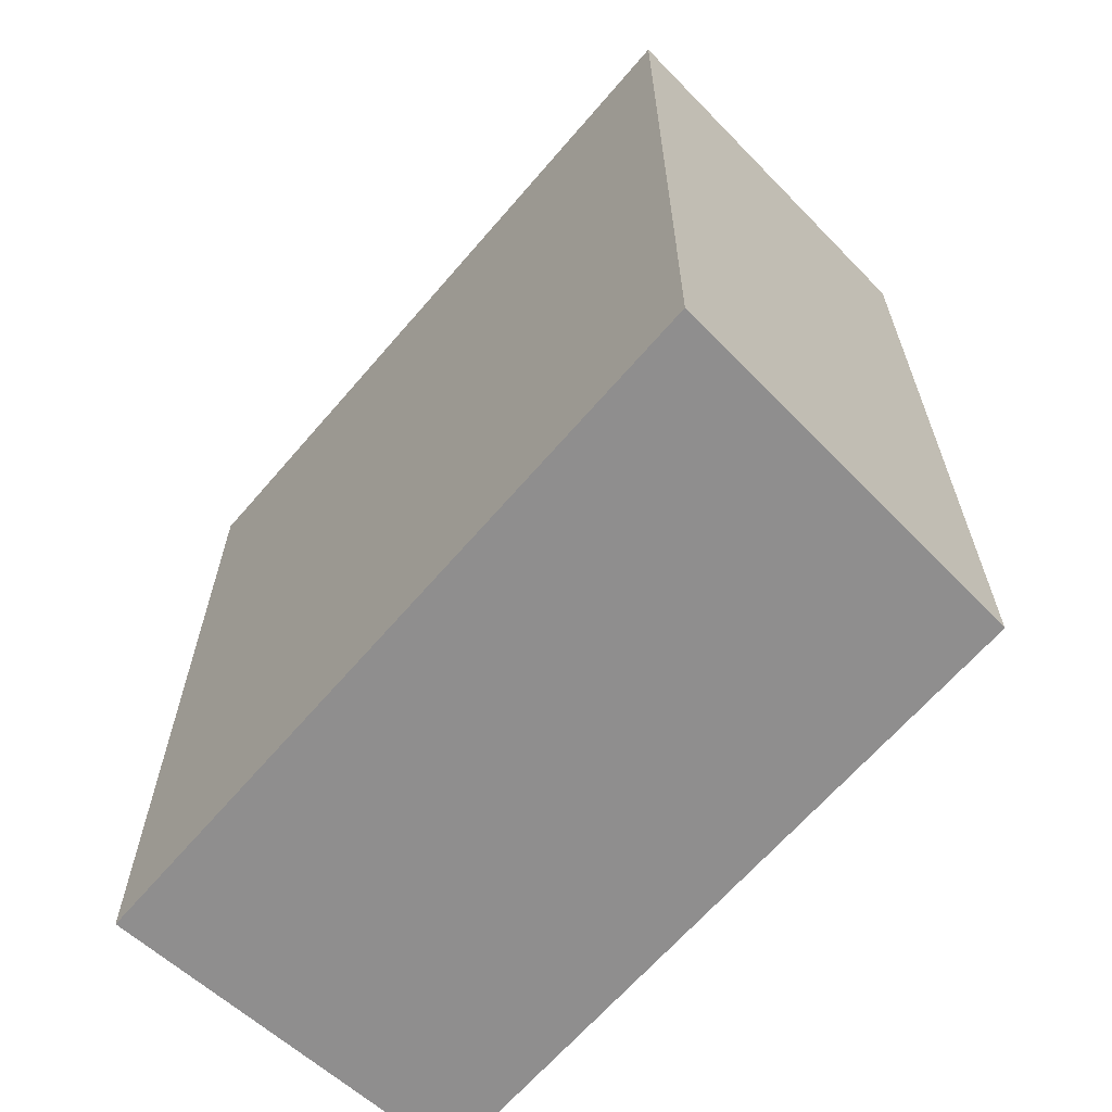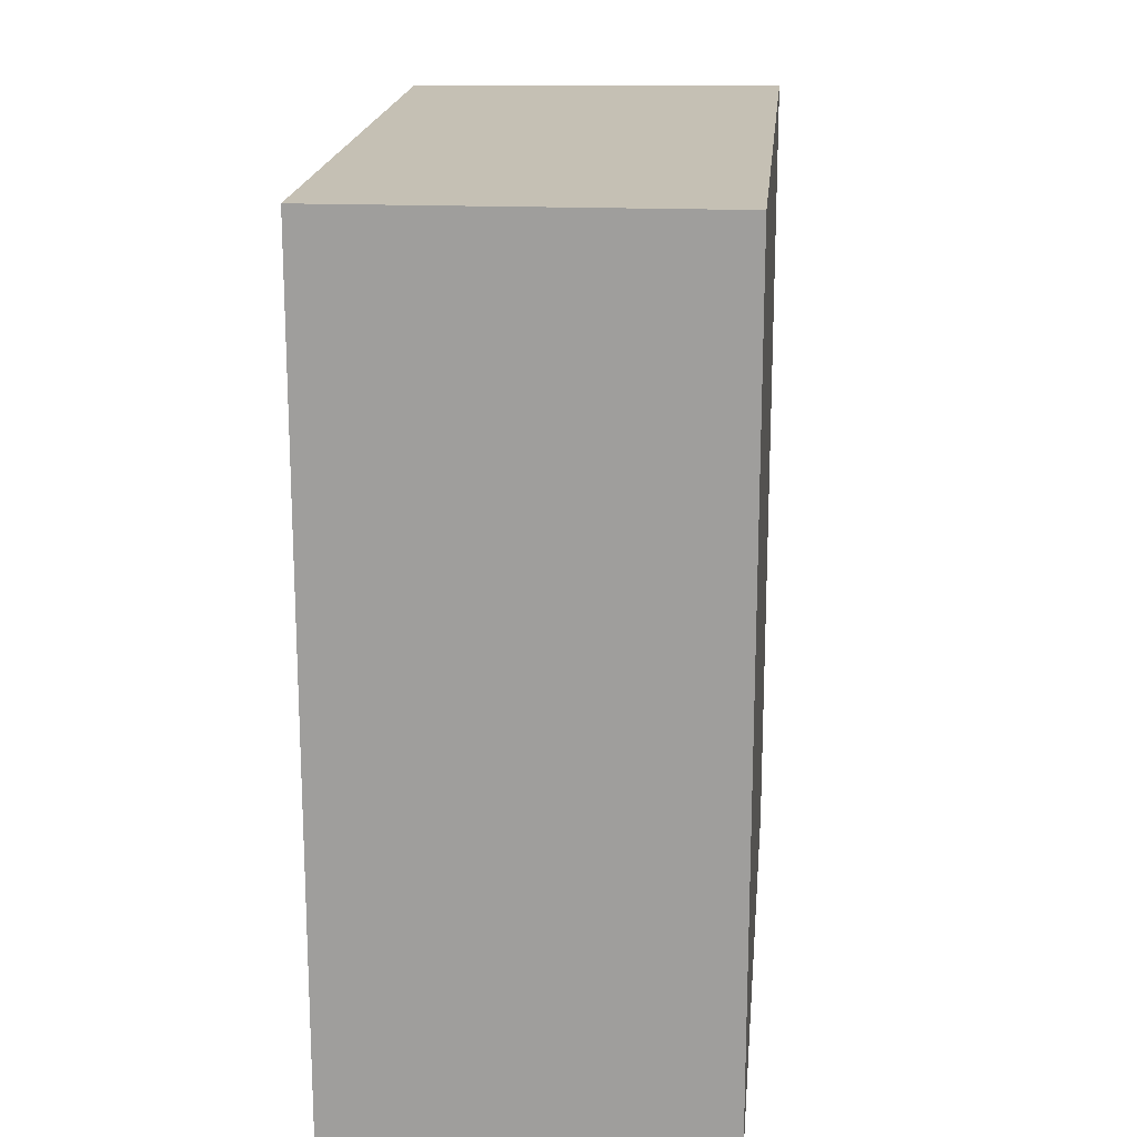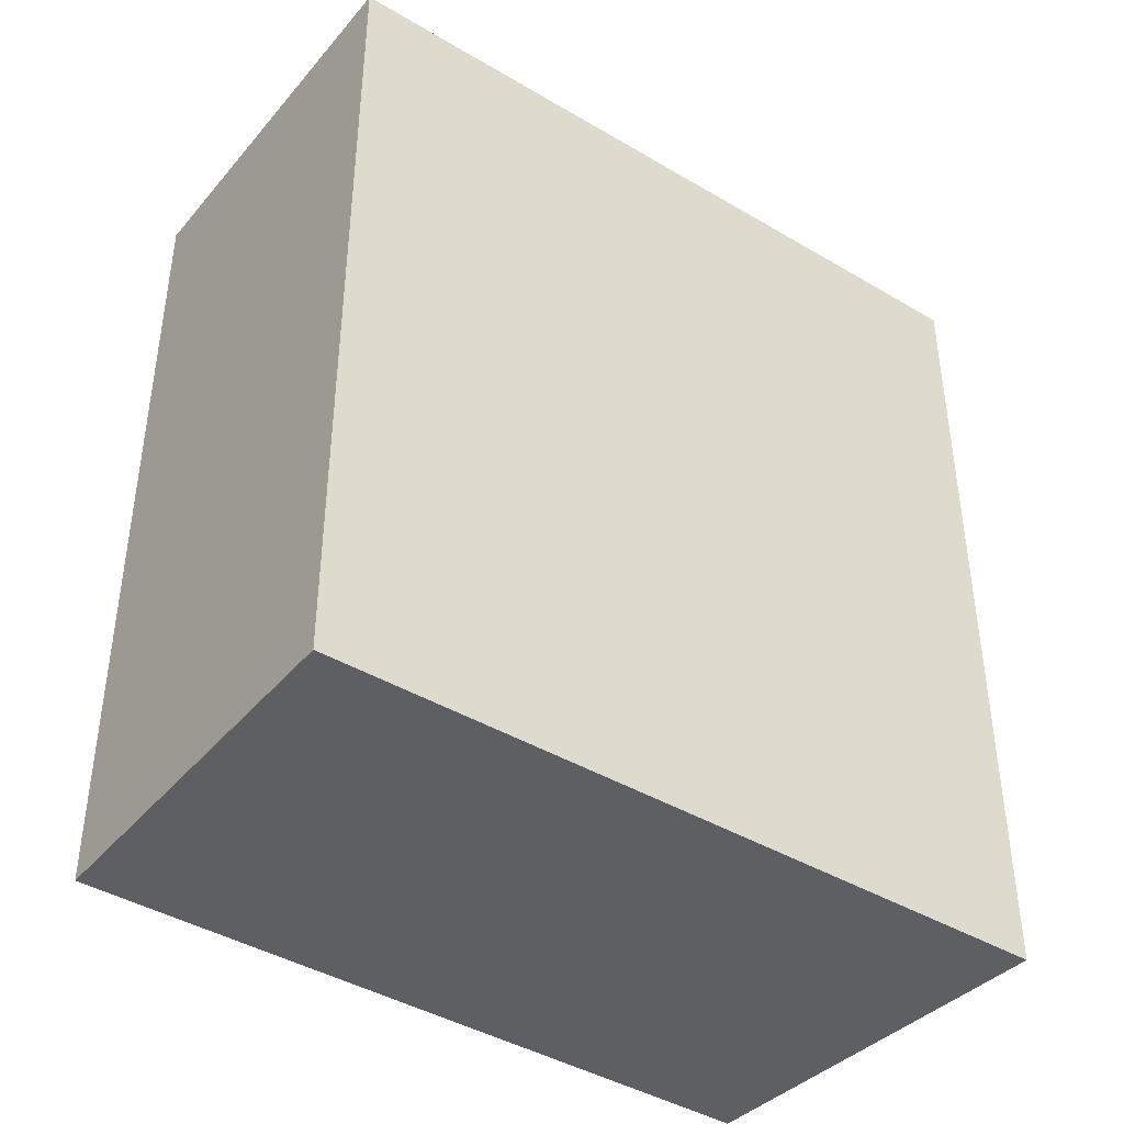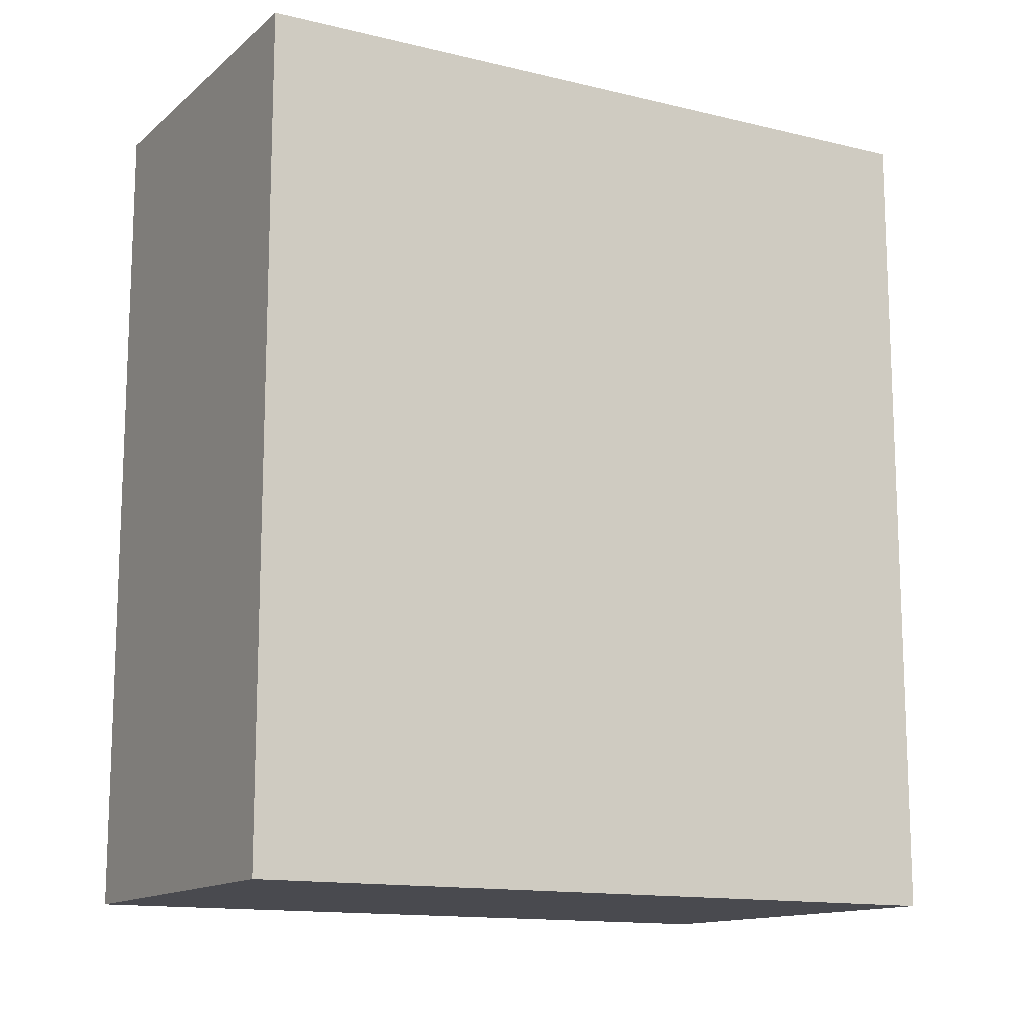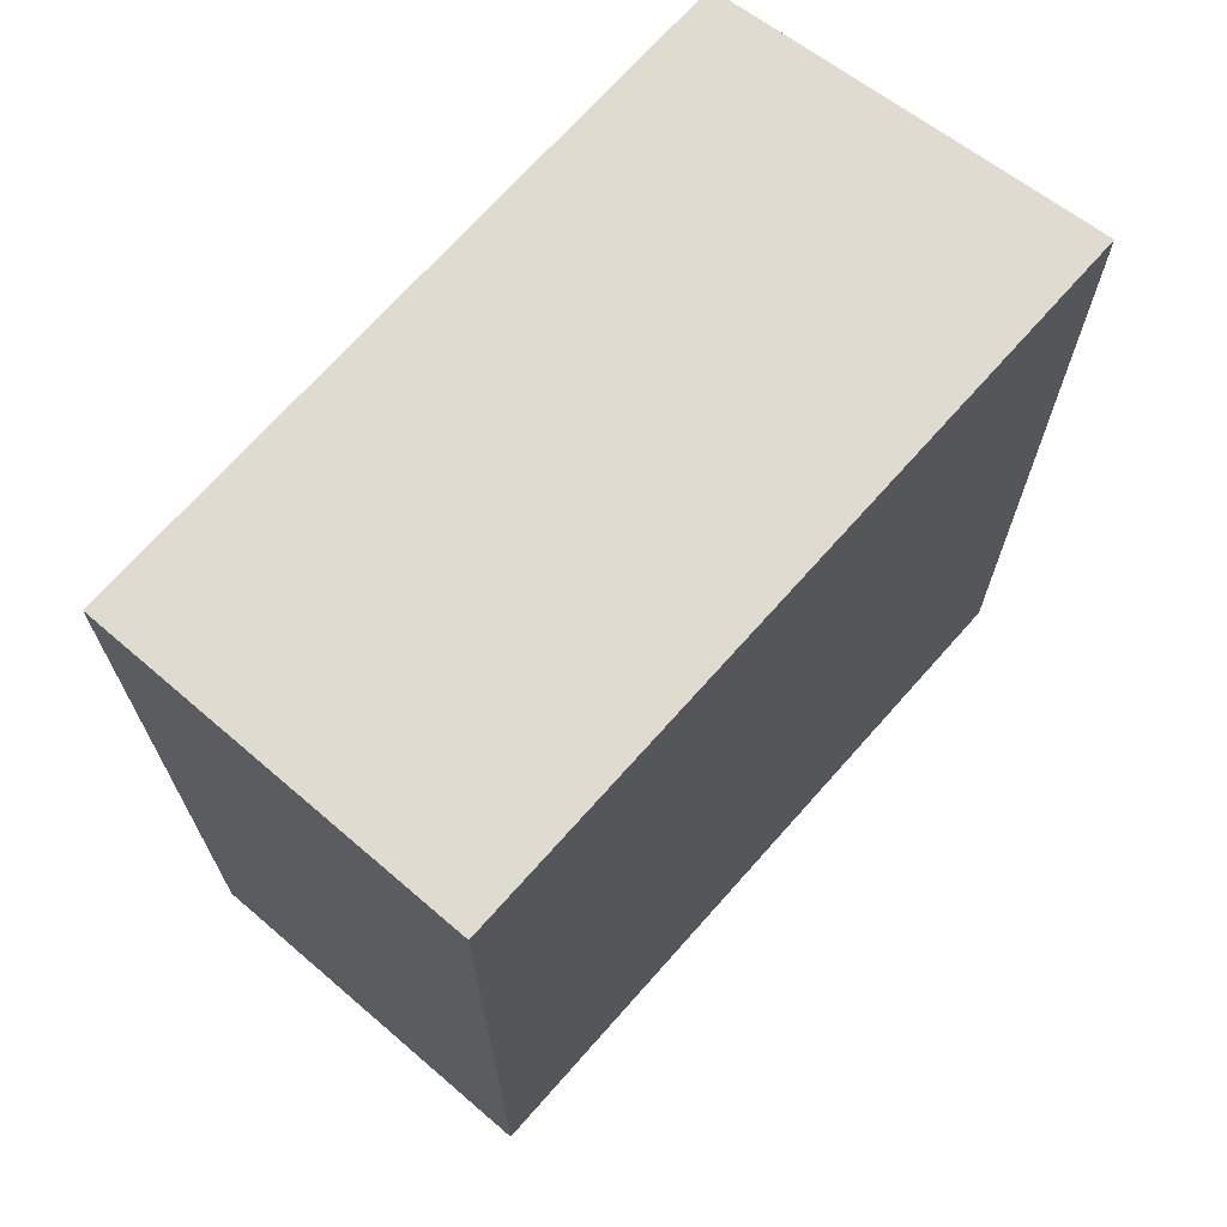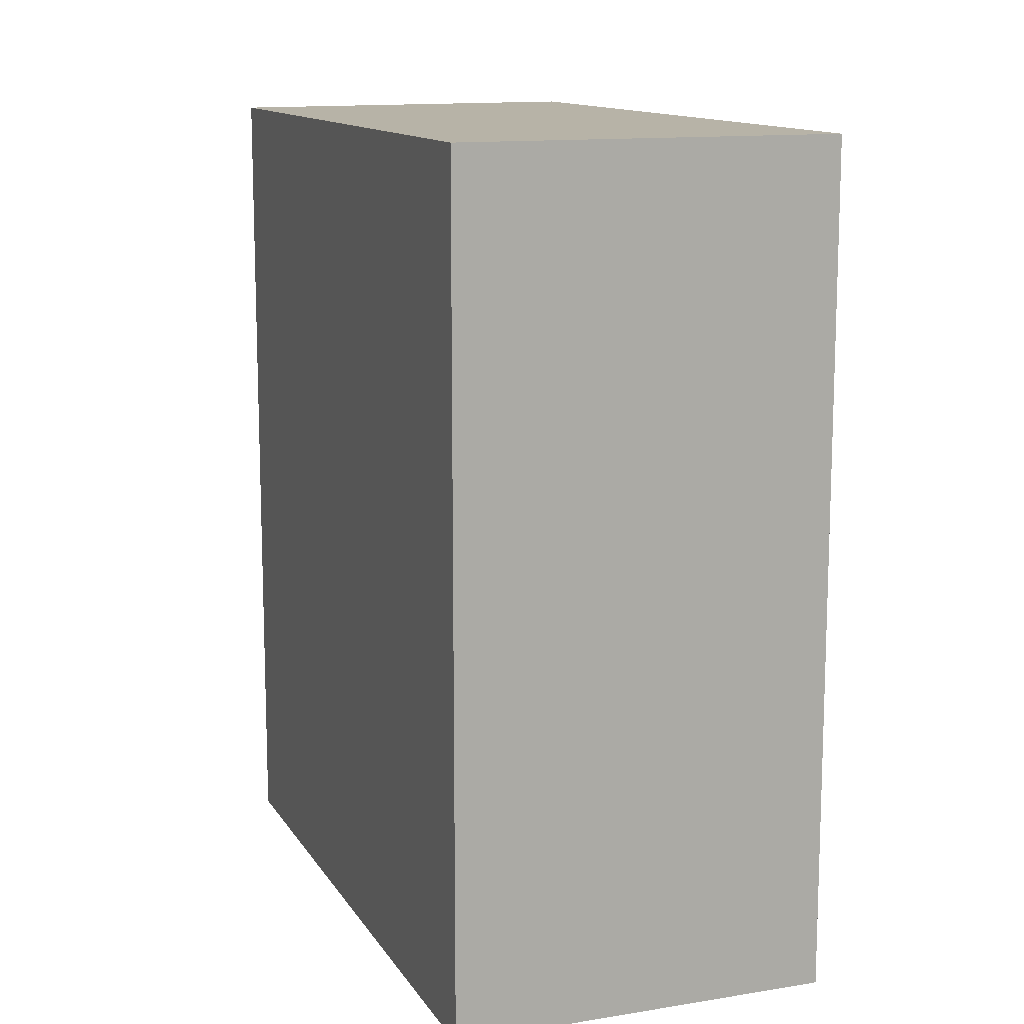
<metadata>
{"format":"obj","ext":"obj","renderer":"f3d","projection":"perspective","resolution":1024,"background":"white","views":[{"elev":-65.0,"azim":151.2,"up":"+Y"},{"elev":18.2,"azim":17.0,"up":"+Y"},{"elev":-41.9,"azim":66.2,"up":"+Y"},{"elev":-13.6,"azim":72.9,"up":"+Y"},{"elev":69.8,"azim":53.2,"up":"+Y"},{"elev":12.6,"azim":-8.4,"up":"+Y"}]}
</metadata>
<code>
v  0 14.62 8.952e-16
v  8.987 14.62 10.43
v  6.418 14.62 -1.974
v  2.546 14.62 12.14
v  5.724 14.62 11.43
v  9.042 14.62 10.69
v  6.418 1.209e-16 -1.974
v  0 0 0
v  2.546 -7.432e-16 12.14
v  9.042 -6.547e-16 10.69
v  5.724 -6.999e-16 11.43
v  8.987 -6.384e-16 10.43
g defaultobject
f 1 2 3
f 2 1 4
f 2 4 5
f 2 5 6
f 7 1 3
f 1 7 8
f 8 4 1
f 4 8 9
f 9 5 4
f 5 9 6
f 6 9 10
f 10 9 11
f 2 7 3
f 7 2 6
f 7 6 12
f 12 6 10
f 12 8 7
f 8 12 9
f 9 12 11
f 11 12 10

</code>
